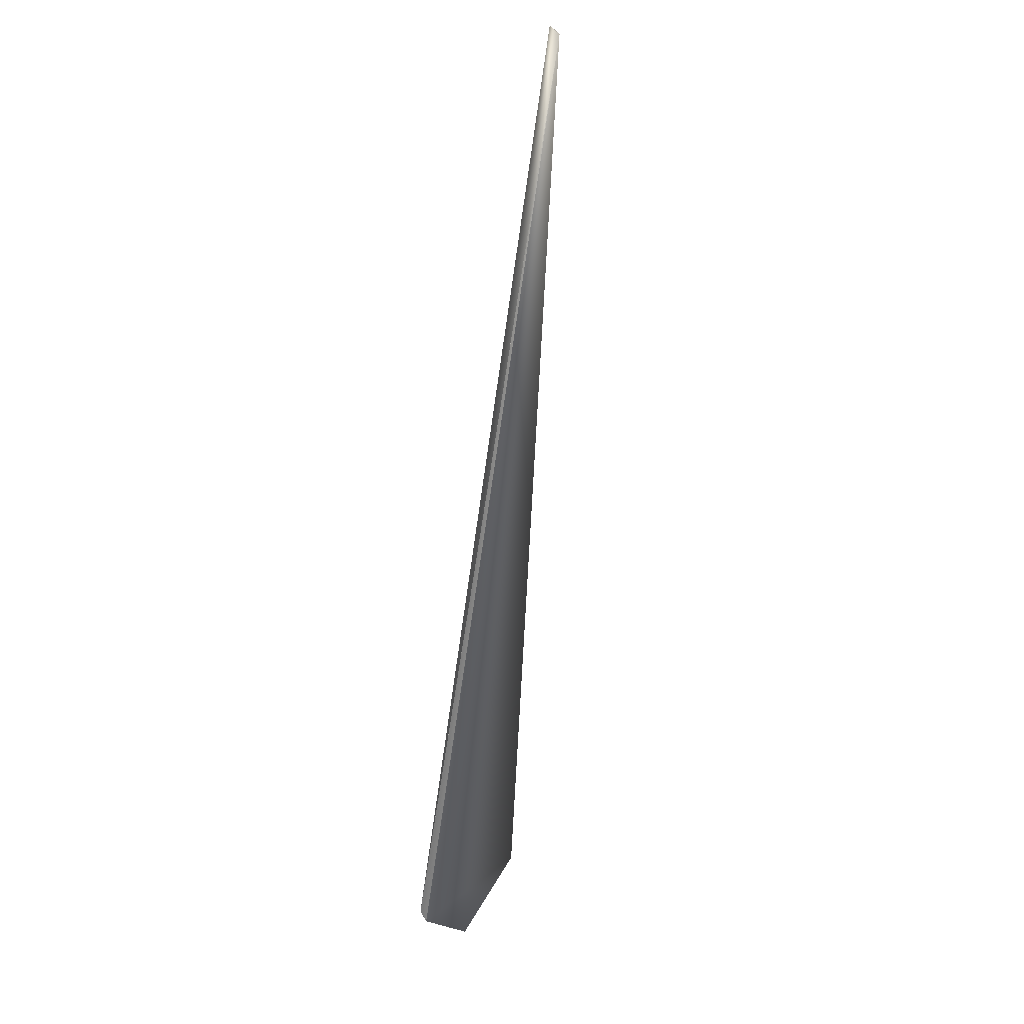
<metadata>
{"format":"obj","ext":"obj","renderer":"f3d","projection":"perspective","resolution":1024,"background":"white","views":[{"elev":-15.0,"azim":150.0,"up":"+Z"}]}
</metadata>
<code>
v 0.1601 0.5274 0.8654
v 0.1599 0.5274 0.8652
v -0.04714 0.08019 0.04693
v 0.1598 0.5275 0.8651
v 0.1597 0.5276 0.865
v 0.1596 0.5277 0.8648
v 0.1594 0.5278 0.8647
v 0.1593 0.5279 0.8645
v 0.1592 0.528 0.8644
v 0.1591 0.5281 0.8642
v 0.1589 0.5282 0.8641
v 0.1588 0.5282 0.864
v 0.1587 0.5283 0.8638
v 0.1586 0.5284 0.8637
v 0.1584 0.5285 0.8635
v 0.1583 0.5286 0.8634
v 0.1582 0.5287 0.8632
v 0.1581 0.5288 0.8631
v 0.158 0.5289 0.863
v 0.1578 0.5289 0.8628
v 0.1577 0.529 0.8627
v 0.1576 0.5291 0.8625
v 0.1575 0.5292 0.8624
v 0.1574 0.5293 0.8623
v 0.1573 0.5294 0.8621
v 0.1571 0.5295 0.862
v 0.157 0.5296 0.8618
v 0.1569 0.5296 0.8617
v 0.1568 0.5297 0.8615
v 0.1567 0.5298 0.8614
v 0.1566 0.5299 0.8613
v 0.1564 0.53 0.8611
v 0.1563 0.5301 0.861
v 0.1562 0.5302 0.8608
v 0.1561 0.5302 0.8607
v 0.156 0.5303 0.8605
v 0.1559 0.5304 0.8604
v 0.1558 0.5305 0.8603
v 0.1557 0.5306 0.8601
v 0.1556 0.5307 0.86
v 0.1555 0.5307 0.8598
v 0.1553 0.5308 0.8597
v 0.1552 0.5309 0.8595
v 0.1551 0.531 0.8594
v 0.155 0.5311 0.8593
v 0.1549 0.5312 0.8591
v 0.1548 0.5312 0.859
v 0.1547 0.5313 0.8588
v 0.1546 0.5314 0.8587
v 0.1545 0.5315 0.8585
v 0.1544 0.5316 0.8584
v 0.1543 0.5316 0.8583
v 0.1542 0.5317 0.8581
v 0.1541 0.5318 0.858
v 0.154 0.5319 0.8578
v 0.1539 0.5319 0.8577
v 0.1538 0.532 0.8576
v 0.1537 0.5321 0.8575
v 0.1536 0.5322 0.8573
v 0.1536 0.5322 0.8572
v 0.1535 0.5323 0.8571
v 0.1534 0.5323 0.857
v 0.1533 0.5324 0.8568
v 0.1532 0.5325 0.8567
v 0.1532 0.5325 0.8566
v 0.1531 0.5326 0.8565
v 0.153 0.5326 0.8564
v 0.153 0.5327 0.8563
v 0.1529 0.5327 0.8562
v 0.1528 0.5328 0.8561
v 0.1528 0.5328 0.856
v 0.1527 0.5329 0.8559
v 0.1527 0.5329 0.8558
v 0.1526 0.533 0.8558
v 0.1525 0.533 0.8557
v -0.04711 0.08018 0.04697
v 0.1525 0.5331 0.8556
v -0.04709 0.08017 0.04701
v 0.1525 0.5331 0.8555
v -0.04706 0.08016 0.04705
v 0.1524 0.5331 0.8554
v -0.04704 0.08015 0.04708
v 0.1524 0.5332 0.8554
v -0.04701 0.08014 0.04712
v 0.1523 0.5332 0.8553
v -0.04699 0.08014 0.04715
v 0.1523 0.5332 0.8552
v -0.04697 0.08013 0.04718
v 0.1522 0.5333 0.8552
v -0.04695 0.08012 0.04721
v 0.1522 0.5333 0.8551
v -0.04693 0.08012 0.04724
v 0.1522 0.5333 0.8551
v -0.04691 0.08011 0.04727
v 0.1521 0.5333 0.855
v -0.04689 0.0801 0.04729
v 0.1521 0.5334 0.855
v -0.04687 0.0801 0.04732
v 0.1521 0.5334 0.8549
v -0.04686 0.08009 0.04734
v 0.152 0.5334 0.8549
v -0.04684 0.08009 0.04736
v 0.152 0.5334 0.8548
v -0.04683 0.08008 0.04738
v 0.152 0.5334 0.8548
v -0.04682 0.08008 0.0474
v 0.152 0.5335 0.8548
v -0.0468 0.08007 0.04741
v 0.152 0.5335 0.8547
v -0.0468 0.08007 0.04743
v 0.1519 0.5335 0.8547
v -0.04679 0.08007 0.04744
v -0.04678 0.08007 0.04745
v -0.04677 0.08006 0.04746
v -0.04677 0.08006 0.04747
v -0.04676 0.08006 0.04747
v -0.04676 0.08006 0.04748
v -0.04675 0.08006 0.04748
v -0.04675 0.08006 0.04748
v 0.1519 0.5335 0.8546
v -0.002621 -0.00153 0
v 0.05017 0.04251 -0.02228
v 0.001567 -0.000785 0.002866
v -0.05025 0.08158 0.04109
v 0.04274 0.04326 -0.03363
v -0.02731 0.009636 -0.04314
v -0.03245 0.000474 -0.04063
v -0.05021 0.08156 0.04118
v -0.03239 0.000597 -0.04068
v -0.03233 0.000719 -0.04072
v -0.03227 0.000842 -0.04077
v -0.0322 0.000965 -0.04081
v -0.03214 0.001087 -0.04086
v -0.03208 0.00121 -0.04091
v -0.03202 0.001333 -0.04095
v -0.03196 0.001456 -0.041
v -0.03189 0.001579 -0.04104
v -0.03183 0.001702 -0.04108
v -0.03177 0.001826 -0.04113
v -0.0317 0.001949 -0.04117
v -0.03164 0.002072 -0.04121
v -0.03158 0.002195 -0.04126
v -0.03151 0.002319 -0.0413
v -0.03145 0.002442 -0.04134
v -0.03139 0.002565 -0.04138
v -0.03132 0.002689 -0.04142
v -0.03126 0.002812 -0.04146
v -0.03119 0.002936 -0.0415
v -0.03113 0.003059 -0.04154
v -0.03106 0.003183 -0.04158
v -0.031 0.003306 -0.04162
v -0.03093 0.00343 -0.04166
v -0.03086 0.003553 -0.0417
v -0.0308 0.003677 -0.04174
v -0.03073 0.003801 -0.04177
v -0.03067 0.003924 -0.04181
v -0.0306 0.004048 -0.04185
v -0.03053 0.004172 -0.04188
v -0.03046 0.004295 -0.04192
v -0.0304 0.004419 -0.04196
v -0.03033 0.004543 -0.04199
v -0.03026 0.004666 -0.04203
v -0.03019 0.00479 -0.04206
v -0.03012 0.004913 -0.0421
v -0.03006 0.005037 -0.04213
v -0.02999 0.005161 -0.04216
v -0.02992 0.005284 -0.0422
v -0.02985 0.005408 -0.04223
v -0.02978 0.005531 -0.04226
v -0.02971 0.005655 -0.04229
v -0.02964 0.005778 -0.04233
v -0.02957 0.005901 -0.04236
v -0.0295 0.006025 -0.04239
v -0.02943 0.006148 -0.04242
v -0.02936 0.006271 -0.04245
v -0.02929 0.006395 -0.04248
v -0.02922 0.006518 -0.04251
v -0.02914 0.006641 -0.04254
v -0.02907 0.006761 -0.04256
v -0.029 0.00688 -0.04259
v -0.02894 0.006995 -0.04262
v -0.02887 0.007108 -0.04264
v -0.0288 0.007219 -0.04267
v -0.02874 0.007327 -0.04269
v -0.02868 0.007433 -0.04272
v -0.02861 0.007536 -0.04274
v -0.02855 0.007636 -0.04276
v -0.02849 0.007734 -0.04278
v -0.02844 0.00783 -0.0428
v -0.02838 0.007923 -0.04282
v -0.02832 0.008014 -0.04284
v -0.02827 0.008102 -0.04285
v -0.02822 0.008187 -0.04287
v -0.02817 0.008271 -0.04289
v -0.02812 0.008351 -0.0429
v -0.02807 0.008429 -0.04292
v -0.02802 0.008505 -0.04293
v -0.02798 0.008578 -0.04295
v -0.02794 0.008649 -0.04296
v -0.02789 0.008717 -0.04297
v -0.02785 0.008783 -0.04299
v -0.02781 0.008846 -0.043
v -0.02777 0.008907 -0.04301
v -0.02774 0.008966 -0.04302
v -0.0277 0.009022 -0.04303
v -0.02767 0.009075 -0.04304
v -0.02764 0.009126 -0.04305
v -0.02761 0.009175 -0.04306
v -0.02758 0.009221 -0.04306
v -0.02755 0.009265 -0.04307
v -0.02752 0.009306 -0.04308
v -0.0275 0.009345 -0.04309
v -0.02747 0.009381 -0.04309
v -0.02745 0.009415 -0.0431
v -0.02743 0.009447 -0.0431
v -0.02741 0.009476 -0.04311
v -0.0274 0.009503 -0.04311
v -0.02738 0.009527 -0.04312
v -0.02737 0.009549 -0.04312
v -0.02736 0.009568 -0.04312
v -0.02734 0.009585 -0.04313
v -0.02733 0.0096 -0.04313
v -0.02733 0.009612 -0.04313
v -0.02732 0.009621 -0.04313
v -0.02732 0.009629 -0.04313
v 0.04285 0.04328 -0.03348
v 0.04468 0.04346 -0.03074
v 0.04478 0.04346 -0.03058
v 0.04489 0.04347 -0.03043
v 0.04499 0.04347 -0.03028
v 0.04509 0.04347 -0.03012
v 0.04519 0.04347 -0.02997
v 0.04529 0.04347 -0.02982
v 0.04539 0.04347 -0.02967
v 0.04549 0.04347 -0.02951
v 0.04559 0.04346 -0.02936
v 0.04569 0.04346 -0.02921
v 0.0458 0.04346 -0.02906
v 0.0459 0.04345 -0.0289
v 0.046 0.04344 -0.02875
v 0.0461 0.04344 -0.0286
v 0.0462 0.04343 -0.02844
v 0.0463 0.04342 -0.02829
v 0.0464 0.04342 -0.02814
v 0.0465 0.04341 -0.02798
v 0.0466 0.0434 -0.02783
v 0.0467 0.04338 -0.02768
v 0.0468 0.04337 -0.02753
v 0.0469 0.04336 -0.02737
v 0.047 0.04335 -0.02722
v 0.0471 0.04333 -0.02707
v 0.0472 0.04332 -0.02692
v 0.0473 0.0433 -0.02676
v 0.0474 0.04329 -0.02661
v 0.0475 0.04327 -0.02646
v 0.04759 0.04325 -0.0263
v 0.04769 0.04323 -0.02615
v 0.04779 0.04321 -0.026
v 0.04789 0.04319 -0.02585
v 0.04798 0.04317 -0.0257
v 0.04807 0.04315 -0.02556
v 0.04817 0.04313 -0.02542
v 0.04825 0.04311 -0.02528
v 0.04834 0.04309 -0.02515
v 0.04842 0.04307 -0.02502
v 0.04851 0.04305 -0.02489
v 0.04859 0.04303 -0.02477
v 0.04866 0.04301 -0.02464
v 0.04874 0.04299 -0.02453
v 0.04881 0.04297 -0.02441
v 0.04889 0.04295 -0.0243
v 0.04896 0.04293 -0.02419
v 0.04902 0.04291 -0.02408
v 0.04909 0.04289 -0.02398
v 0.04915 0.04287 -0.02388
v 0.04922 0.04285 -0.02378
v 0.04928 0.04283 -0.02369
v 0.04933 0.04281 -0.0236
v 0.04939 0.04279 -0.02351
v 0.04944 0.04277 -0.02342
v 0.0495 0.04276 -0.02334
v 0.04955 0.04274 -0.02326
v 0.04959 0.04272 -0.02319
v 0.04964 0.04271 -0.02311
v 0.04977 0.04266 -0.02291
v 0.04981 0.04265 -0.02285
v 0.04984 0.04263 -0.02279
v 0.04988 0.04262 -0.02274
v 0.04991 0.04261 -0.02269
v 0.04994 0.0426 -0.02264
v 0.04997 0.04258 -0.0226
v 0.04999 0.04258 -0.02255
v 0.05002 0.04257 -0.02251
v 0.05004 0.04256 -0.02248
v 0.05006 0.04255 -0.02244
v 0.05008 0.04254 -0.02241
v 0.0501 0.04254 -0.02239
v -0.02731 0.009633 -0.04314
v 0.001017 -0.001741 -0.001033
v -0.05017 0.08153 0.04127
v -0.05013 0.08151 0.04136
v -0.05009 0.08149 0.04145
v -0.05006 0.08146 0.04154
v -0.05002 0.08144 0.04164
v -0.04998 0.08142 0.04173
v -0.04994 0.0814 0.04182
v -0.0499 0.08137 0.04191
v -0.04986 0.08135 0.042
v -0.04982 0.08133 0.04209
v -0.04978 0.08131 0.04218
v -0.04974 0.08128 0.04227
v -0.0497 0.08126 0.04236
v -0.04966 0.08124 0.04245
v -0.04961 0.08122 0.04254
v -0.04957 0.0812 0.04263
v -0.04953 0.08118 0.04272
v -0.04949 0.08115 0.04281
v -0.04945 0.08113 0.0429
v -0.0494 0.08111 0.04299
v -0.04936 0.08109 0.04308
v -0.04932 0.08107 0.04317
v -0.04927 0.08105 0.04326
v -0.04923 0.08103 0.04335
v -0.04919 0.081 0.04343
v -0.04914 0.08098 0.04352
v -0.0491 0.08096 0.04361
v -0.04905 0.08094 0.0437
v -0.04901 0.08092 0.04378
v -0.04896 0.0809 0.04387
v -0.04892 0.08088 0.04396
v -0.04887 0.08086 0.04405
v -0.04883 0.08084 0.04413
v -0.04878 0.08082 0.04422
v -0.04874 0.0808 0.04431
v -0.04869 0.08078 0.04439
v -0.04864 0.08076 0.04448
v -0.04859 0.08074 0.04457
v -0.04855 0.08072 0.04465
v -0.0485 0.0807 0.04474
v -0.04845 0.08068 0.04482
v -0.0484 0.08066 0.04491
v -0.04836 0.08064 0.04499
v -0.04831 0.08062 0.04508
v -0.04826 0.0806 0.04516
v -0.04821 0.08058 0.04525
v -0.04816 0.08056 0.04533
v -0.04811 0.08054 0.04541
v -0.04806 0.08052 0.0455
v -0.04801 0.0805 0.04558
v -0.04796 0.08048 0.04566
v -0.04791 0.08047 0.04574
v -0.04787 0.08045 0.04581
v -0.04782 0.08043 0.04589
v -0.04777 0.08041 0.04596
v -0.04773 0.0804 0.04603
v -0.04769 0.08038 0.0461
v -0.04764 0.08037 0.04617
v -0.0476 0.08035 0.04623
v -0.04756 0.08034 0.0463
v -0.04752 0.08032 0.04636
v -0.04748 0.08031 0.04642
v -0.04744 0.08029 0.04648
v -0.04741 0.08028 0.04653
v -0.04737 0.08027 0.04659
v -0.04734 0.08025 0.04664
v -0.0473 0.08024 0.04669
v -0.04727 0.08023 0.04674
v -0.04723 0.08022 0.04679
v -0.0472 0.08021 0.04684
v -0.04717 0.0802 0.04688
v 0.04295 0.0433 -0.03333
v 0.04458 0.04346 -0.03089
v 0.04305 0.04331 -0.03318
v 0.04448 0.04345 -0.03104
v 0.04315 0.04333 -0.03303
v 0.04438 0.04345 -0.03119
v 0.04326 0.04334 -0.03287
v 0.04428 0.04344 -0.03135
v 0.04336 0.04336 -0.03272
v 0.04417 0.04344 -0.0315
v 0.04346 0.04337 -0.03257
v 0.04407 0.04343 -0.03165
v 0.04356 0.04338 -0.03242
v 0.04397 0.04342 -0.0318
v 0.04366 0.04339 -0.03226
v 0.04387 0.04341 -0.03196
v 0.04377 0.0434 -0.03211
v 0.1519 0.5335 0.8547
v 0.1519 0.5335 0.8547
v 0.1519 0.5335 0.8546
v 0.1519 0.5335 0.8546
v 0.1519 0.5335 0.8546
v 0.1519 0.5335 0.8546
v 0.1519 0.5335 0.8546
v 0.04968 0.04269 -0.02304
v 0.04973 0.04267 -0.02298
v 0.05011 0.04253 -0.02236
v 0.05013 0.04252 -0.02234
v 0.05014 0.04252 -0.02232
v 0.05015 0.04251 -0.02231
v 0.05016 0.04251 -0.0223
v 0.05016 0.04251 -0.02229
v 0.05017 0.04251 -0.02228
f 1 2 3
f 1 4 2
f 1 5 4
f 1 6 5
f 1 7 6
f 1 8 7
f 1 9 8
f 1 10 9
f 1 11 10
f 1 12 11
f 1 13 12
f 1 14 13
f 1 15 14
f 1 16 15
f 1 17 16
f 1 18 17
f 1 19 18
f 1 20 19
f 1 21 20
f 1 22 21
f 1 23 22
f 1 24 23
f 1 25 24
f 1 26 25
f 1 27 26
f 1 28 27
f 1 29 28
f 1 30 29
f 1 31 30
f 1 32 31
f 1 33 32
f 1 34 33
f 1 35 34
f 1 36 35
f 1 37 36
f 1 38 37
f 1 39 38
f 1 40 39
f 1 41 40
f 1 42 41
f 1 43 42
f 1 44 43
f 1 45 44
f 1 46 45
f 1 47 46
f 1 48 47
f 1 49 48
f 1 50 49
f 1 51 50
f 1 52 51
f 1 53 52
f 1 54 53
f 1 55 54
f 1 56 55
f 1 57 56
f 1 58 57
f 1 59 58
f 1 60 59
f 1 61 60
f 1 62 61
f 1 63 62
f 1 64 63
f 1 65 64
f 1 66 65
f 1 67 66
f 1 68 67
f 1 69 68
f 1 70 69
f 1 71 70
f 1 72 71
f 1 73 72
f 1 74 73
f 1 75 74
f 1 3 76
f 1 77 75
f 1 76 78
f 1 79 77
f 1 78 80
f 1 81 79
f 1 80 82
f 1 83 81
f 1 82 84
f 1 85 83
f 1 84 86
f 1 87 85
f 1 86 88
f 1 89 87
f 1 88 90
f 1 91 89
f 1 90 92
f 1 93 91
f 1 92 94
f 1 95 93
f 1 94 96
f 1 97 95
f 1 96 98
f 1 99 97
f 1 98 100
f 1 101 99
f 1 100 102
f 1 103 101
f 1 102 104
f 1 105 103
f 1 104 106
f 1 107 105
f 1 106 108
f 1 109 107
f 1 108 110
f 1 111 109
f 1 110 112
f 1 112 113
f 1 113 114
f 1 114 115
f 1 115 116
f 1 116 117
f 1 117 118
f 1 118 119
f 1 120 111
f 1 119 121
f 1 122 120
f 1 123 122
f 1 121 123
f 124 125 126
f 124 127 128
f 124 128 120
f 124 129 127
f 124 130 129
f 124 131 130
f 124 132 131
f 124 133 132
f 124 134 133
f 124 135 134
f 124 136 135
f 124 137 136
f 124 138 137
f 124 139 138
f 124 140 139
f 124 141 140
f 124 142 141
f 124 143 142
f 124 144 143
f 124 145 144
f 124 146 145
f 124 147 146
f 124 148 147
f 124 149 148
f 124 150 149
f 124 151 150
f 124 152 151
f 124 153 152
f 124 154 153
f 124 155 154
f 124 156 155
f 124 157 156
f 124 158 157
f 124 159 158
f 124 160 159
f 124 161 160
f 124 162 161
f 124 163 162
f 124 164 163
f 124 165 164
f 124 166 165
f 124 167 166
f 124 168 167
f 124 169 168
f 124 170 169
f 124 171 170
f 124 172 171
f 124 173 172
f 124 174 173
f 124 175 174
f 124 176 175
f 124 177 176
f 124 178 177
f 124 179 178
f 124 180 179
f 124 181 180
f 124 182 181
f 124 183 182
f 124 184 183
f 124 185 184
f 124 186 185
f 124 187 186
f 124 188 187
f 124 189 188
f 124 190 189
f 124 191 190
f 124 192 191
f 124 193 192
f 124 194 193
f 124 195 194
f 124 196 195
f 124 197 196
f 124 198 197
f 124 199 198
f 124 200 199
f 124 201 200
f 124 202 201
f 124 203 202
f 124 204 203
f 124 205 204
f 124 206 205
f 124 207 206
f 124 208 207
f 124 209 208
f 124 210 209
f 124 211 210
f 124 212 211
f 124 213 212
f 124 214 213
f 124 215 214
f 124 216 215
f 124 217 216
f 124 218 217
f 124 219 218
f 124 220 219
f 124 221 220
f 124 222 221
f 124 223 222
f 124 224 223
f 124 225 224
f 124 120 125
f 124 126 225
f 125 127 129
f 125 226 227
f 125 129 130
f 125 130 131
f 125 131 132
f 125 132 133
f 125 133 134
f 125 134 135
f 125 135 136
f 125 136 137
f 125 137 138
f 125 138 139
f 125 139 140
f 125 140 141
f 125 141 142
f 125 142 143
f 125 143 144
f 125 144 145
f 125 145 146
f 125 146 147
f 125 227 228
f 125 147 148
f 125 228 229
f 125 148 149
f 125 229 230
f 125 149 150
f 125 230 231
f 125 150 151
f 125 231 232
f 125 151 152
f 125 232 233
f 125 152 153
f 125 233 234
f 125 153 154
f 125 234 235
f 125 154 155
f 125 235 236
f 125 155 156
f 125 236 237
f 125 156 157
f 125 237 238
f 125 157 158
f 125 238 239
f 125 158 159
f 125 239 240
f 125 159 160
f 125 240 241
f 125 160 161
f 125 241 242
f 125 161 162
f 125 242 243
f 125 162 163
f 125 243 244
f 125 163 164
f 125 244 245
f 125 164 165
f 125 245 246
f 125 165 166
f 125 246 247
f 125 166 167
f 125 247 248
f 125 167 168
f 125 248 249
f 125 168 169
f 125 249 250
f 125 169 170
f 125 250 251
f 125 170 171
f 125 251 252
f 125 171 172
f 125 252 253
f 125 172 173
f 125 253 254
f 125 173 174
f 125 254 255
f 125 174 175
f 125 255 256
f 125 175 176
f 125 256 257
f 125 176 177
f 125 257 258
f 125 177 178
f 125 258 259
f 125 178 179
f 125 259 260
f 125 179 180
f 125 260 261
f 125 180 181
f 125 261 262
f 125 181 182
f 125 262 263
f 125 182 183
f 125 263 264
f 125 183 184
f 125 264 265
f 125 184 185
f 125 265 266
f 125 185 186
f 125 266 267
f 125 186 187
f 125 267 268
f 125 187 188
f 125 268 269
f 125 188 189
f 125 269 270
f 125 189 190
f 125 270 271
f 125 190 191
f 125 271 272
f 125 191 192
f 125 272 273
f 125 192 193
f 125 273 274
f 125 193 194
f 125 274 275
f 125 194 195
f 125 275 276
f 125 195 196
f 125 276 277
f 125 196 197
f 125 277 278
f 125 197 198
f 125 278 279
f 125 198 199
f 125 279 280
f 125 199 200
f 125 280 281
f 125 200 201
f 125 281 282
f 125 201 202
f 125 282 283
f 125 202 203
f 125 283 284
f 125 203 204
f 125 284 285
f 125 204 205
f 125 205 206
f 125 206 207
f 125 285 286
f 125 207 208
f 125 286 287
f 125 208 209
f 125 287 288
f 125 209 210
f 125 288 289
f 125 210 211
f 125 289 290
f 125 211 212
f 125 290 291
f 125 212 213
f 125 291 292
f 125 213 214
f 125 292 293
f 125 214 215
f 125 293 294
f 125 215 216
f 125 294 295
f 125 216 217
f 125 295 296
f 125 217 218
f 125 296 297
f 125 218 219
f 125 297 122
f 125 219 220
f 125 220 221
f 125 221 222
f 125 222 223
f 125 223 224
f 125 224 225
f 125 225 298
f 125 298 126
f 125 120 226
f 125 122 299
f 125 299 127
f 127 300 128
f 127 301 300
f 127 302 301
f 127 303 302
f 127 304 303
f 127 305 304
f 127 306 305
f 127 307 306
f 127 308 307
f 127 309 308
f 127 310 309
f 127 311 310
f 127 312 311
f 127 313 312
f 127 314 313
f 127 315 314
f 127 316 315
f 127 317 316
f 127 318 317
f 127 319 318
f 127 320 319
f 127 321 320
f 127 322 321
f 127 323 322
f 127 324 323
f 127 325 324
f 127 326 325
f 127 327 326
f 127 328 327
f 127 329 328
f 127 330 329
f 127 331 330
f 127 332 331
f 127 333 332
f 127 334 333
f 127 335 334
f 127 336 335
f 127 337 336
f 127 338 337
f 127 339 338
f 127 340 339
f 127 341 340
f 127 342 341
f 127 343 342
f 127 344 343
f 127 345 344
f 127 346 345
f 127 347 346
f 127 348 347
f 127 349 348
f 127 350 349
f 127 351 350
f 127 352 351
f 127 353 352
f 127 354 353
f 127 355 354
f 127 356 355
f 127 357 356
f 127 358 357
f 127 359 358
f 127 360 359
f 127 361 360
f 127 362 361
f 127 363 362
f 127 364 363
f 127 365 364
f 127 366 365
f 127 367 366
f 127 368 367
f 127 369 368
f 127 370 369
f 127 3 370
f 127 76 3
f 127 78 76
f 127 80 78
f 127 82 80
f 127 84 82
f 127 86 84
f 127 88 86
f 127 90 88
f 127 92 90
f 127 94 92
f 127 96 94
f 127 98 96
f 127 100 98
f 127 102 100
f 127 104 102
f 127 106 104
f 127 108 106
f 127 110 108
f 127 112 110
f 127 113 112
f 127 114 113
f 127 115 114
f 127 116 115
f 127 117 116
f 127 118 117
f 127 119 118
f 127 299 121
f 127 121 119
f 2 4 370
f 2 370 3
f 128 300 120
f 226 371 372
f 226 372 227
f 226 120 371
f 4 5 369
f 4 369 370
f 300 301 120
f 371 373 374
f 371 374 372
f 371 120 373
f 5 6 369
f 301 302 120
f 373 375 376
f 373 376 374
f 373 120 375
f 6 7 368
f 6 368 369
f 302 303 120
f 375 377 378
f 375 378 376
f 375 120 377
f 7 8 367
f 7 367 368
f 303 304 120
f 377 379 380
f 377 380 378
f 377 120 379
f 8 9 366
f 8 366 367
f 304 305 120
f 379 381 382
f 379 382 380
f 379 120 381
f 9 10 366
f 305 306 120
f 381 383 384
f 381 384 382
f 381 120 383
f 10 11 365
f 10 365 366
f 306 307 120
f 383 385 386
f 383 386 384
f 383 120 385
f 11 12 364
f 11 364 365
f 307 308 120
f 385 387 386
f 385 120 387
f 12 13 364
f 308 309 120
f 387 120 386
f 13 14 363
f 13 363 364
f 309 310 120
f 386 120 384
f 14 15 362
f 14 362 363
f 310 311 120
f 384 120 382
f 15 16 362
f 311 312 120
f 382 120 380
f 16 17 361
f 16 361 362
f 312 313 120
f 380 120 378
f 17 18 361
f 313 314 120
f 378 120 376
f 18 19 360
f 18 360 361
f 314 315 120
f 376 120 374
f 19 20 359
f 19 359 360
f 315 316 120
f 374 120 372
f 20 21 359
f 316 317 120
f 372 120 227
f 21 22 358
f 21 358 359
f 317 318 120
f 227 120 228
f 22 23 358
f 318 319 120
f 228 120 229
f 23 24 357
f 23 357 358
f 319 320 120
f 229 120 230
f 24 25 357
f 320 321 120
f 230 120 231
f 25 26 356
f 25 356 357
f 321 322 120
f 231 120 232
f 26 27 355
f 26 355 356
f 322 323 120
f 232 120 233
f 27 28 355
f 323 324 120
f 233 120 234
f 28 29 354
f 28 354 355
f 324 325 120
f 234 120 235
f 29 30 354
f 325 326 120
f 235 120 236
f 30 31 353
f 30 353 354
f 326 327 120
f 236 120 237
f 31 32 353
f 327 328 120
f 237 120 238
f 32 33 352
f 32 352 353
f 328 329 120
f 238 120 239
f 33 34 352
f 329 330 120
f 239 120 240
f 34 35 351
f 34 351 352
f 330 331 111
f 330 111 388
f 330 388 389
f 330 389 390
f 330 390 391
f 330 391 392
f 330 392 393
f 330 393 394
f 330 394 120
f 240 120 241
f 35 36 351
f 331 332 97
f 331 97 99
f 331 99 101
f 331 101 103
f 331 103 105
f 331 105 107
f 331 107 109
f 331 109 111
f 241 120 242
f 36 37 350
f 36 350 351
f 332 333 87
f 332 87 89
f 332 89 91
f 332 91 93
f 332 93 95
f 332 95 97
f 242 120 243
f 37 38 350
f 333 334 79
f 333 79 81
f 333 81 83
f 333 83 85
f 333 85 87
f 243 120 244
f 38 39 349
f 38 349 350
f 334 335 74
f 334 74 75
f 334 75 77
f 334 77 79
f 244 120 245
f 39 40 349
f 335 336 70
f 335 70 71
f 335 71 72
f 335 72 73
f 335 73 74
f 245 120 246
f 40 41 349
f 336 337 68
f 336 68 69
f 336 69 70
f 246 120 247
f 41 42 348
f 41 348 349
f 337 338 65
f 337 65 66
f 337 66 67
f 337 67 68
f 247 120 248
f 42 43 348
f 338 339 63
f 338 63 64
f 338 64 65
f 248 120 249
f 43 44 347
f 43 347 348
f 339 340 60
f 339 60 61
f 339 61 62
f 339 62 63
f 249 120 250
f 44 45 347
f 340 341 58
f 340 58 59
f 340 59 60
f 250 120 251
f 45 46 346
f 45 346 347
f 341 342 56
f 341 56 57
f 341 57 58
f 251 120 252
f 46 47 346
f 342 343 54
f 342 54 55
f 342 55 56
f 252 120 253
f 47 48 346
f 343 344 52
f 343 52 53
f 343 53 54
f 253 120 254
f 48 49 345
f 48 345 346
f 344 345 50
f 344 50 51
f 344 51 52
f 254 120 255
f 49 50 345
f 255 120 256
f 256 120 257
f 257 120 258
f 258 120 259
f 259 120 260
f 260 120 261
f 261 120 262
f 262 120 263
f 263 120 264
f 264 120 265
f 265 120 266
f 266 120 267
f 267 120 268
f 268 120 269
f 269 120 270
f 270 120 271
f 271 120 272
f 272 120 273
f 273 120 274
f 274 120 275
f 275 120 276
f 276 120 277
f 277 120 278
f 278 120 279
f 279 120 280
f 280 120 281
f 281 120 282
f 282 120 283
f 283 120 284
f 284 395 285
f 284 120 395
f 395 396 285
f 395 120 396
f 396 120 285
f 285 120 286
f 286 120 287
f 287 120 288
f 288 120 289
f 289 120 290
f 290 120 291
f 291 120 292
f 292 120 293
f 293 120 294
f 294 120 295
f 295 120 296
f 296 120 297
f 111 120 388
f 297 397 122
f 297 120 397
f 388 120 389
f 397 398 122
f 397 120 398
f 389 120 390
f 398 399 122
f 398 120 399
f 390 120 391
f 399 400 122
f 399 120 400
f 391 120 392
f 400 401 122
f 400 120 401
f 392 120 393
f 401 402 122
f 401 120 402
f 393 120 394
f 402 403 122
f 402 120 403
f 225 126 298
f 403 120 122
f 122 123 299
f 299 123 121

</code>
